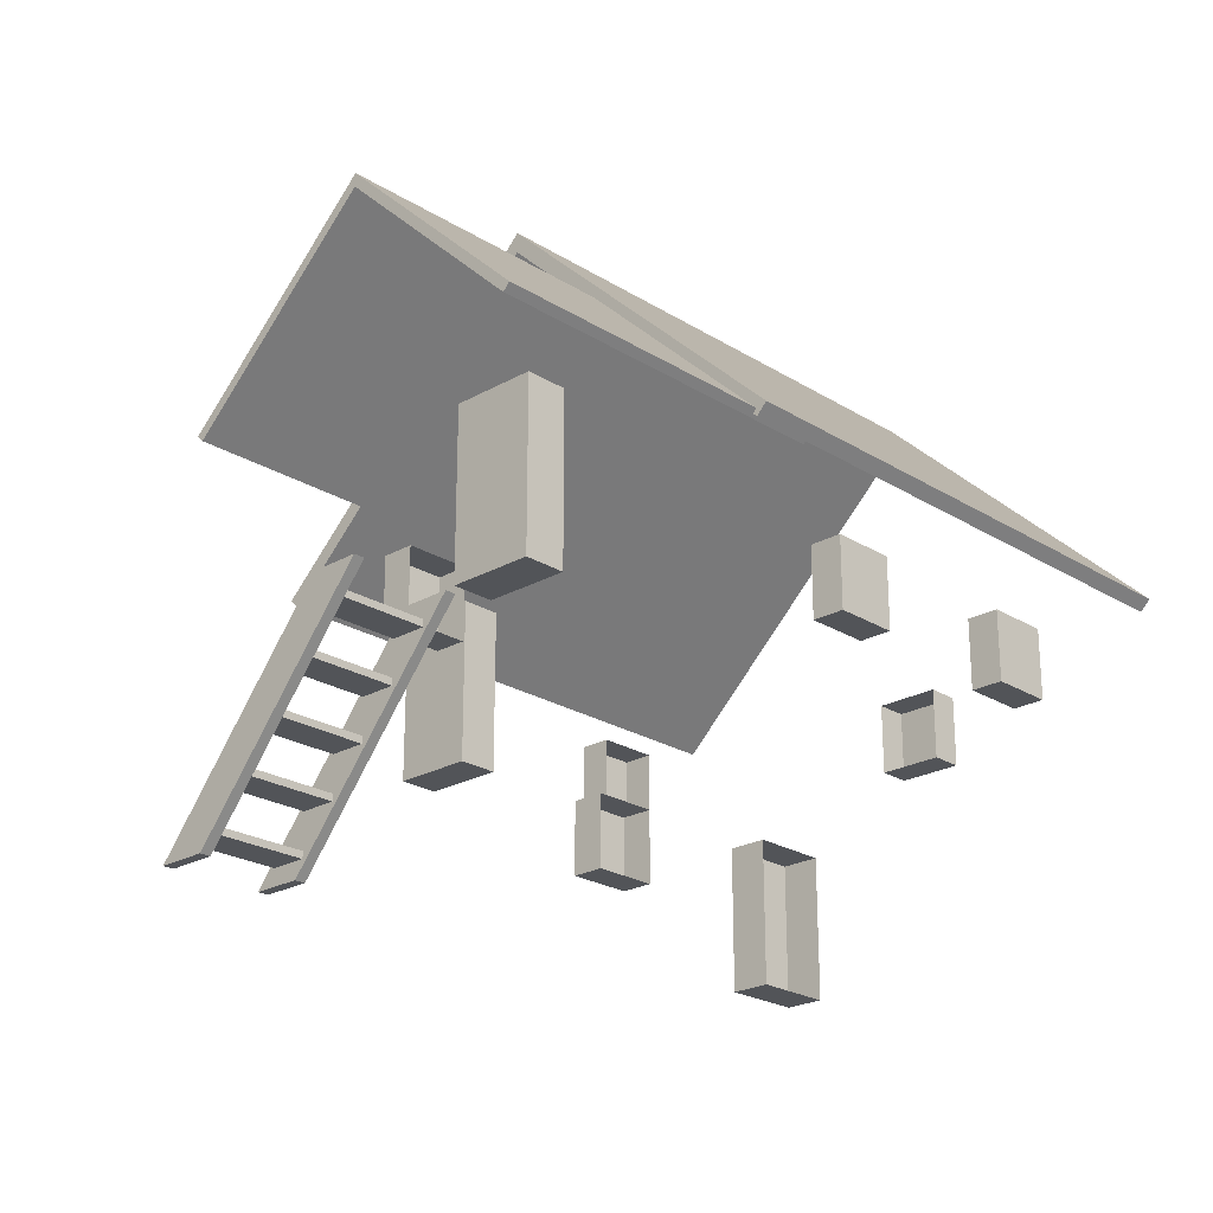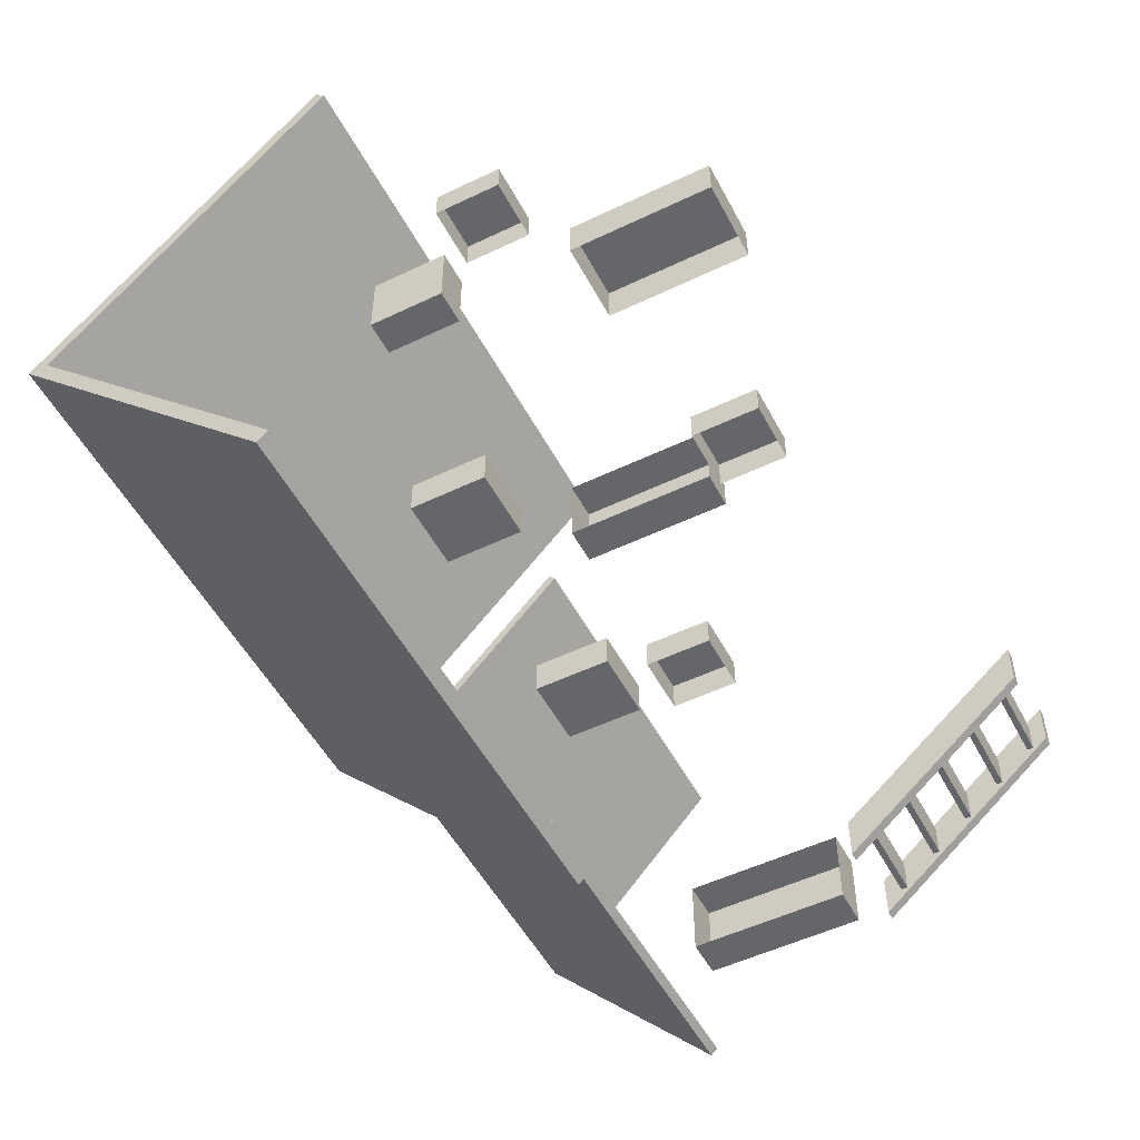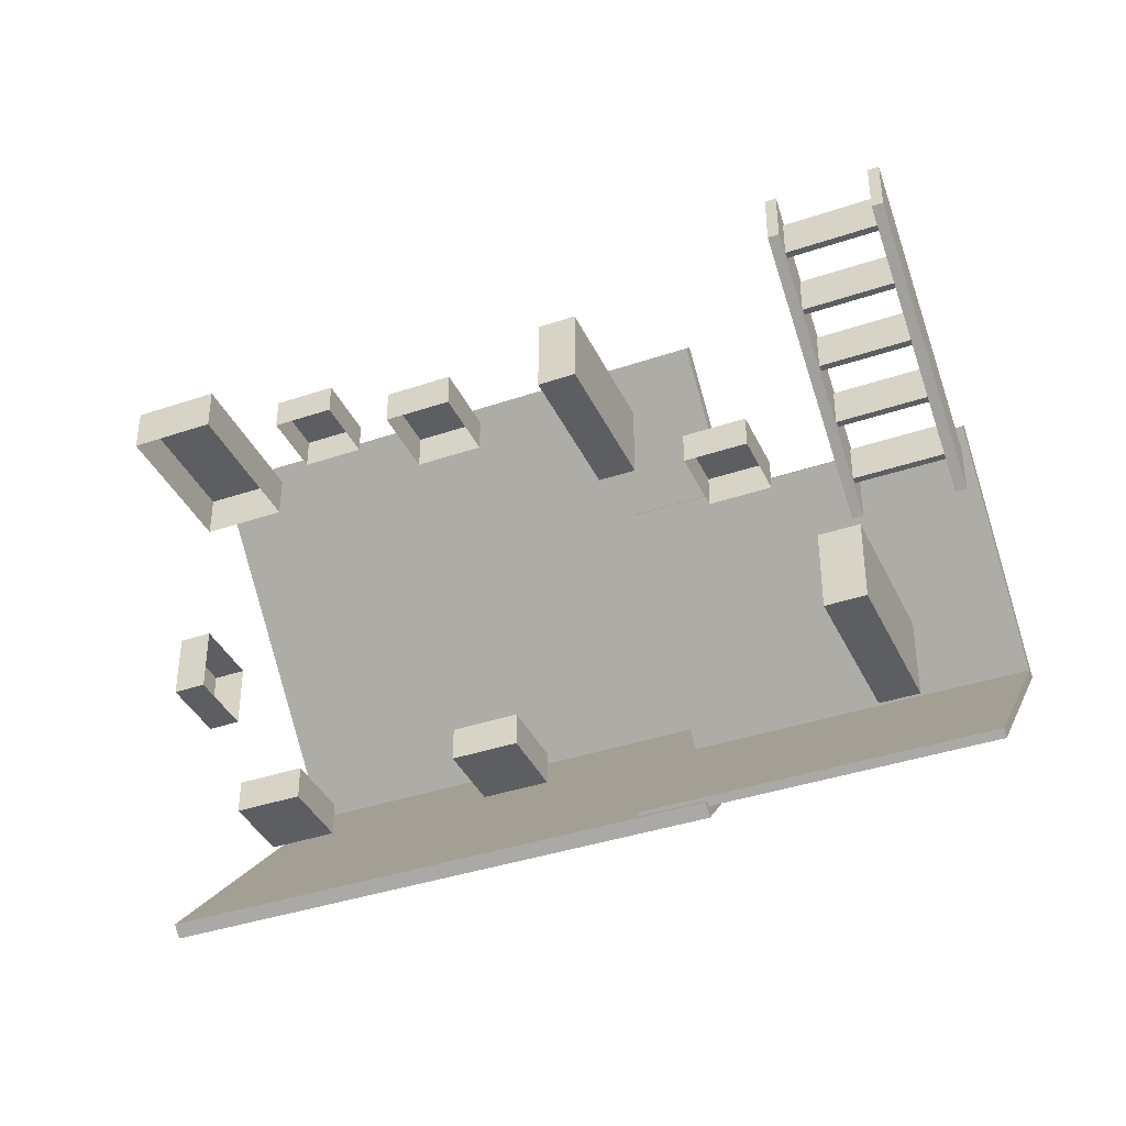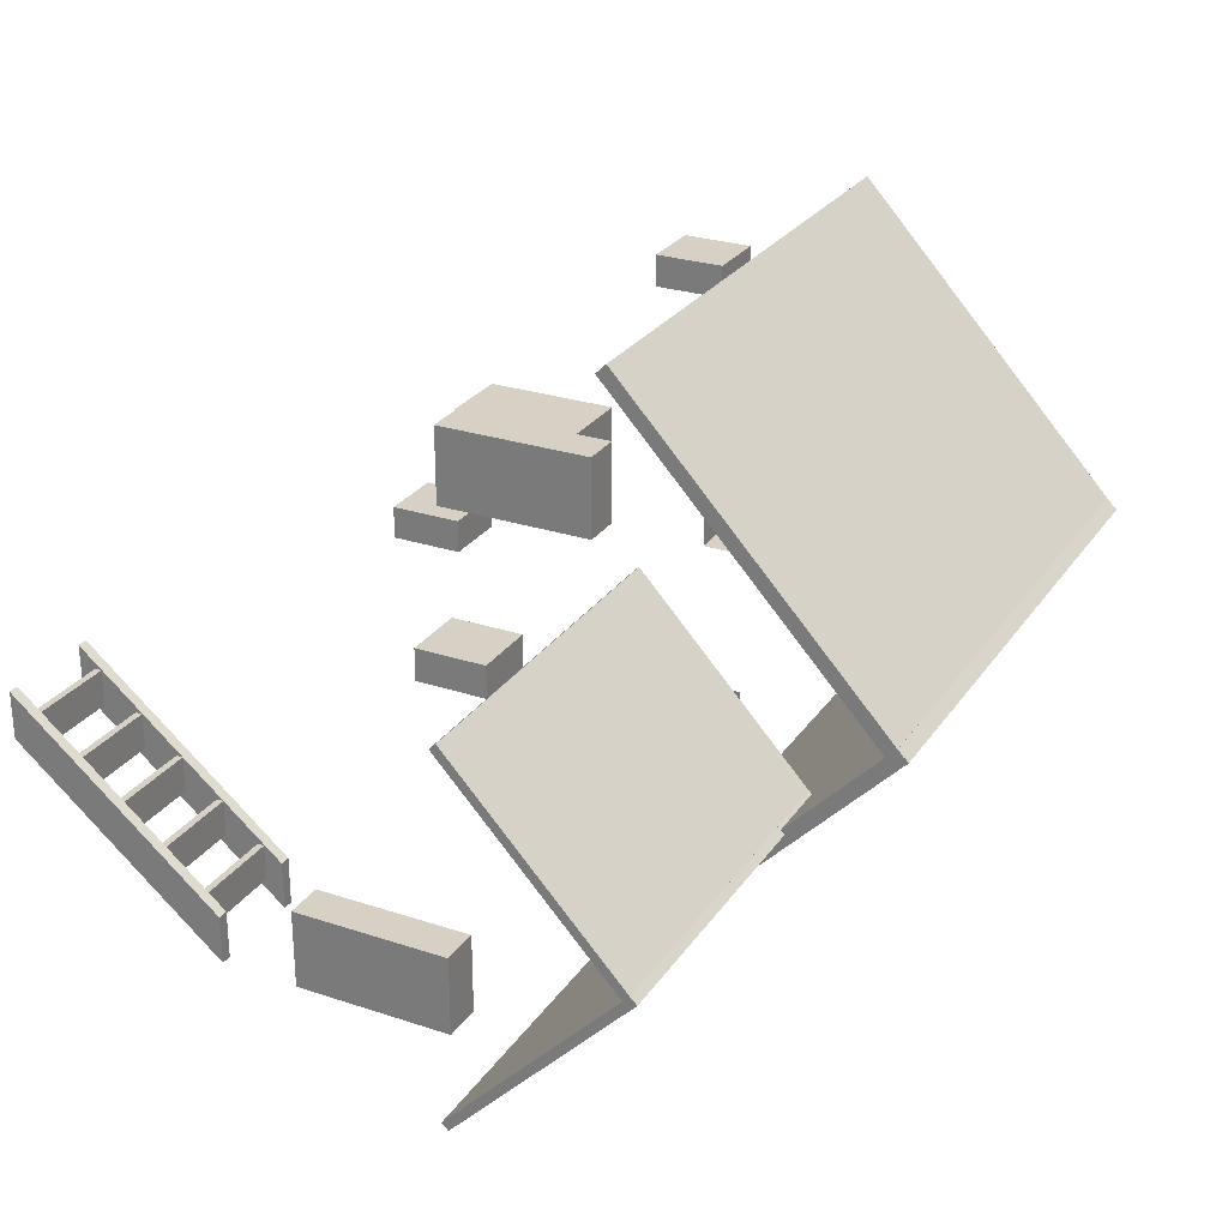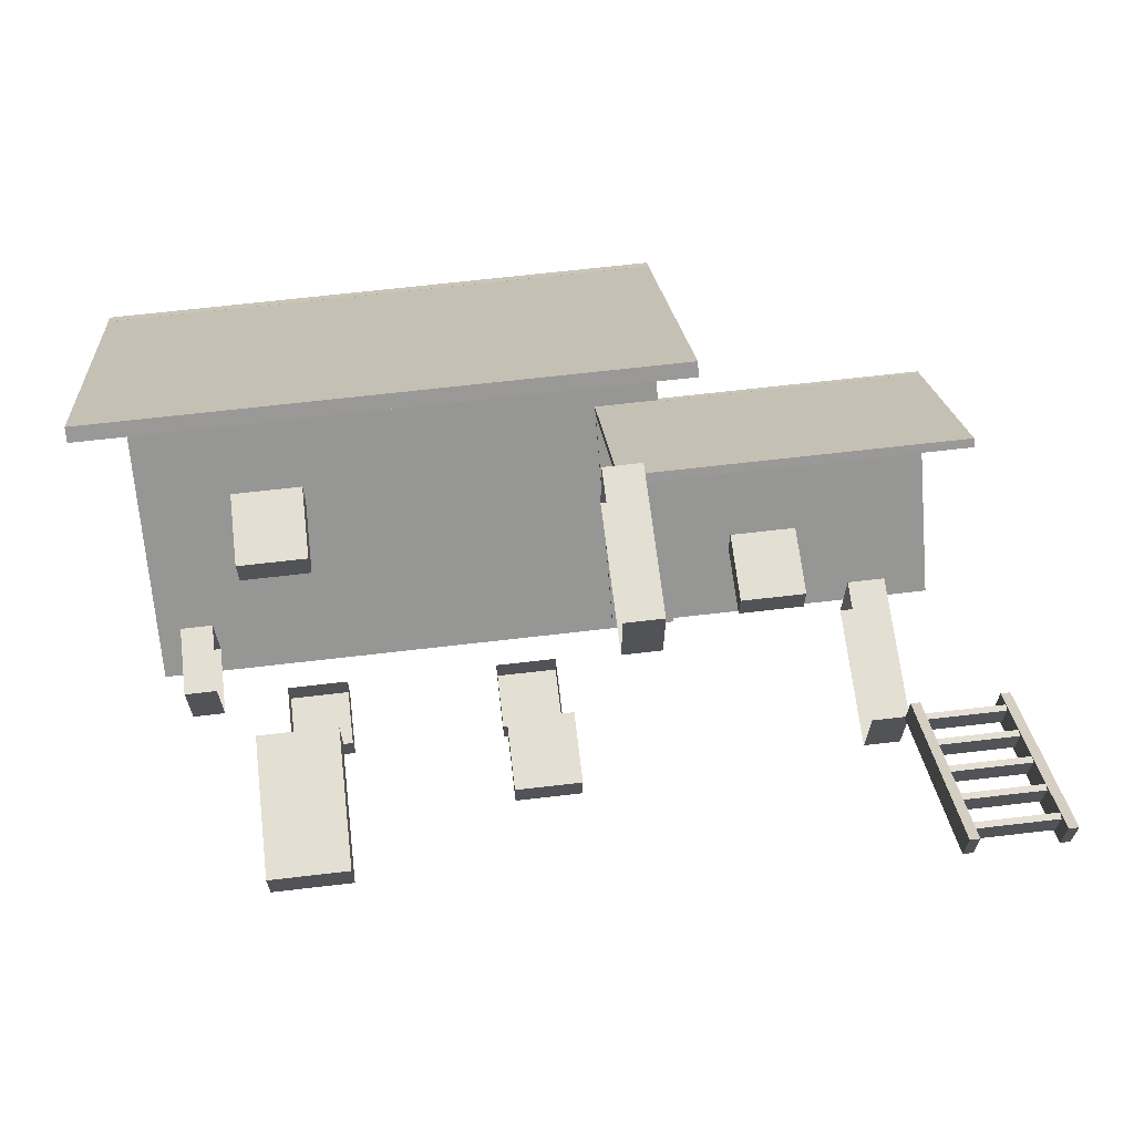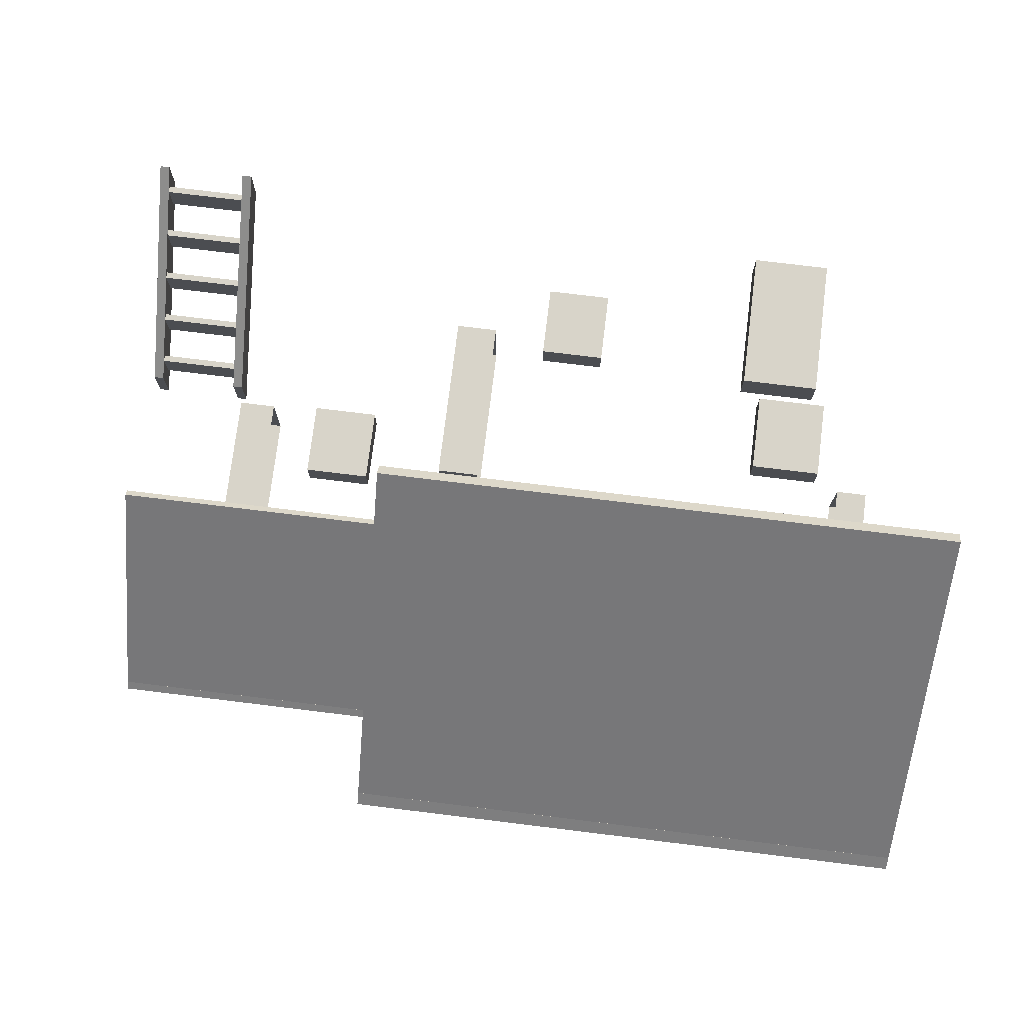
<metadata>
{"format":"obj","ext":"obj","renderer":"f3d","projection":"perspective","resolution":1024,"background":"white","views":[{"elev":-23.3,"azim":133.7,"up":"+Y"},{"elev":-51.9,"azim":-62.6,"up":"+Z"},{"elev":-38.6,"azim":23.2,"up":"+Z"},{"elev":27.0,"azim":117.1,"up":"+Z"},{"elev":66.6,"azim":-6.7,"up":"+Z"},{"elev":75.1,"azim":-173.0,"up":"+Z"}]}
</metadata>
<code>
v -717.1 1593 -159.5
v -717.1 876.8 614.3
v 717.1 1593 -159.5
v 717.1 876.8 614.3
v 717.1 1566 -186.2
v 717.1 850.1 587.6
v -717.1 1566 -186.2
v -717.1 850.1 587.6
v -717.1 1594 -158
v -717.1 874.2 -910
v 717.1 1594 -158
v 717.1 874.2 -910
v 717.1 1567 -131.3
v 717.1 847.5 -883.3
v -717.1 1567 -131.3
v -717.1 847.5 -883.3
v 544.5 1315 -414.8
v 544.5 869.3 66.94
v 1437 1315 -414.8
v 1437 869.3 66.94
v 1437 1298 -431.5
v 1437 852.6 50.3
v 544.5 1298 -431.5
v 544.5 852.6 50.3
v 544.5 1316 -413.9
v 544.5 867.7 -882.1
v 1437 1316 -413.9
v 1437 867.7 -882.1
v 1437 1299 -397.3
v 1437 851 -865.5
v 544.5 1299 -397.3
v 544.5 851 -865.5
v -396.4 319.7 -0.124
v -396.4 -39.7 -0.124
v -196.4 319.7 -0.124
v -196.4 -39.7 -0.124
v -196.4 319.7 -100
v -196.4 -39.7 -100
v -396.4 319.7 -100
v -396.4 -39.7 -100
v 587.7 772.4 330.8
v 587.7 373.3 330.8
v 587.7 772.4 130.8
v 587.7 373.3 130.8
v 487.8 772.4 130.8
v 487.8 373.3 130.8
v 487.8 772.4 330.8
v 487.8 373.3 330.8
v 1272 780.6 -568.6
v 1272 381.4 -568.6
v 1272 780.6 -768.6
v 1272 381.4 -768.6
v 1172 780.6 -768.6
v 1172 381.4 -768.6
v 1172 780.6 -568.6
v 1172 381.4 -568.6
v 807.7 716.4 -17.9
v 807.7 537.6 -17.9
v 970.7 716.4 -17.9
v 970.7 537.6 -17.9
v 970.7 716.4 -99.3
v 970.7 537.6 -99.3
v 807.7 716.4 -99.3
v 807.7 537.6 -99.3
v 204.3 296.6 -16.25
v 204.3 117.8 -16.25
v 367.3 296.6 -16.25
v 367.3 117.8 -16.25
v 367.3 296.6 -97.66
v 367.3 117.8 -97.66
v 204.3 296.6 -97.66
v 204.3 117.8 -97.66
v 204.3 716.4 -815.5
v 204.3 537.6 -815.5
v 367.3 716.4 -815.5
v 367.3 537.6 -815.5
v 367.3 716.4 -734
v 367.3 537.6 -734
v 204.3 716.4 -734
v 204.3 537.6 -734
v -367.5 716.4 512.7
v -367.5 537.6 512.7
v -204.5 716.4 512.7
v -204.5 537.6 512.7
v -204.5 716.4 431.3
v -204.5 537.6 431.3
v -367.5 716.4 431.3
v -367.5 537.6 431.3
v -367.5 716.4 -815.5
v -367.5 537.6 -815.5
v -204.5 716.4 -815.5
v -204.5 537.6 -815.5
v -204.5 716.4 -734
v -204.5 537.6 -734
v -367.5 716.4 -734
v -367.5 537.6 -734
v -588.9 716.4 -237.9
v -588.9 537.6 -237.9
v -588.9 716.4 -401
v -588.9 537.6 -401
v -507.5 716.4 -401
v -507.5 537.6 -401
v -507.5 716.4 -237.9
v -507.5 537.6 -237.9
v 1257 372.3 -441.8
v 1257 -127.2 -24.3
v 1282 372.3 -441.8
v 1282 -127.2 -24.3
v 1282 372.3 -556.2
v 1282 -127.2 -138.7
v 1257 372.3 -556.2
v 1257 -127.2 -138.7
v 1494 372.3 -441.8
v 1494 -127.2 -24.3
v 1519 372.3 -441.8
v 1519 -127.2 -24.3
v 1519 372.3 -556.2
v 1519 -127.2 -138.7
v 1494 372.3 -556.2
v 1494 -127.2 -138.7
v 1265 -71.17 -72.91
v 1265 -87.77 -72.91
v 1516 -71.17 -72.91
v 1516 -87.77 -72.91
v 1516 -71.17 -159
v 1516 -87.77 -159
v 1265 -71.17 -159
v 1265 -87.77 -159
v 1265 28.83 -156.4
v 1265 12.23 -156.4
v 1516 28.83 -156.4
v 1516 12.23 -156.4
v 1516 28.83 -242.4
v 1516 12.23 -242.4
v 1265 28.83 -242.4
v 1265 12.23 -242.4
v 1265 128.8 -238.9
v 1265 112.2 -238.9
v 1516 128.8 -238.9
v 1516 112.2 -238.9
v 1516 128.8 -325
v 1516 112.2 -325
v 1265 128.8 -325
v 1265 112.2 -325
v 1265 228.8 -322.3
v 1265 212.2 -322.3
v 1516 228.8 -322.3
v 1516 212.2 -322.3
v 1516 228.8 -408.4
v 1516 212.2 -408.4
v 1265 228.8 -408.4
v 1265 212.2 -408.4
v 1265 328.8 -407.7
v 1265 312.2 -407.7
v 1516 328.8 -407.7
v 1516 312.2 -407.7
v 1516 328.8 -493.8
v 1516 312.2 -493.8
v 1265 328.8 -493.8
v 1265 312.2 -493.8
f 1 4 3
f 4 1 2
f 3 6 5
f 6 3 4
f 5 8 7
f 8 5 6
f 7 2 1
f 2 7 8
f 7 3 5
f 3 7 1
f 2 6 4
f 6 2 8
f 9 12 10
f 12 9 11
f 11 14 12
f 14 11 13
f 13 16 14
f 16 13 15
f 15 10 16
f 10 15 9
f 15 11 9
f 11 15 13
f 10 14 16
f 14 10 12
f 17 20 19
f 20 17 18
f 19 22 21
f 22 19 20
f 21 24 23
f 24 21 22
f 23 18 17
f 18 23 24
f 23 19 21
f 19 23 17
f 18 22 20
f 22 18 24
f 25 28 26
f 28 25 27
f 27 30 28
f 30 27 29
f 29 32 30
f 32 29 31
f 31 26 32
f 26 31 25
f 31 27 25
f 27 31 29
f 26 30 32
f 30 26 28
f 33 36 35
f 36 33 34
f 35 38 37
f 38 35 36
f 39 34 33
f 34 39 40
f 39 35 37
f 35 39 33
f 34 38 36
f 38 34 40
f 41 44 43
f 44 41 42
f 43 46 45
f 46 43 44
f 47 42 41
f 42 47 48
f 47 43 45
f 43 47 41
f 42 46 44
f 46 42 48
f 49 52 51
f 52 49 50
f 51 54 53
f 54 51 52
f 55 50 49
f 50 55 56
f 55 51 53
f 51 55 49
f 50 54 52
f 54 50 56
f 57 60 59
f 60 57 58
f 59 62 61
f 62 59 60
f 63 58 57
f 58 63 64
f 63 59 61
f 59 63 57
f 58 62 60
f 62 58 64
f 65 68 67
f 68 65 66
f 67 70 69
f 70 67 68
f 71 66 65
f 66 71 72
f 71 67 69
f 67 71 65
f 66 70 68
f 70 66 72
f 73 76 74
f 76 73 75
f 75 78 76
f 78 75 77
f 79 74 80
f 74 79 73
f 79 75 73
f 75 79 77
f 74 78 80
f 78 74 76
f 81 84 83
f 84 81 82
f 83 86 85
f 86 83 84
f 87 82 81
f 82 87 88
f 87 83 85
f 83 87 81
f 82 86 84
f 86 82 88
f 89 92 90
f 92 89 91
f 91 94 92
f 94 91 93
f 95 90 96
f 90 95 89
f 95 91 89
f 91 95 93
f 90 94 96
f 94 90 92
f 97 100 98
f 100 97 99
f 99 102 100
f 102 99 101
f 103 98 104
f 98 103 97
f 103 99 97
f 99 103 101
f 98 102 104
f 102 98 100
f 105 108 107
f 108 105 106
f 107 110 109
f 110 107 108
f 109 112 111
f 112 109 110
f 111 106 105
f 106 111 112
f 111 107 109
f 107 111 105
f 106 110 108
f 110 106 112
f 113 116 115
f 116 113 114
f 115 118 117
f 118 115 116
f 117 120 119
f 120 117 118
f 119 114 113
f 114 119 120
f 119 115 117
f 115 119 113
f 114 118 116
f 118 114 120
f 121 124 123
f 124 121 122
f 123 126 125
f 126 123 124
f 125 128 127
f 128 125 126
f 127 122 121
f 122 127 128
f 127 123 125
f 123 127 121
f 122 126 124
f 126 122 128
f 129 132 131
f 132 129 130
f 131 134 133
f 134 131 132
f 133 136 135
f 136 133 134
f 135 130 129
f 130 135 136
f 135 131 133
f 131 135 129
f 130 134 132
f 134 130 136
f 137 140 139
f 140 137 138
f 139 142 141
f 142 139 140
f 141 144 143
f 144 141 142
f 143 138 137
f 138 143 144
f 143 139 141
f 139 143 137
f 138 142 140
f 142 138 144
f 145 148 147
f 148 145 146
f 147 150 149
f 150 147 148
f 149 152 151
f 152 149 150
f 151 146 145
f 146 151 152
f 151 147 149
f 147 151 145
f 146 150 148
f 150 146 152
f 153 156 155
f 156 153 154
f 155 158 157
f 158 155 156
f 157 160 159
f 160 157 158
f 159 154 153
f 154 159 160
f 159 155 157
f 155 159 153
f 154 158 156
f 158 154 160

</code>
